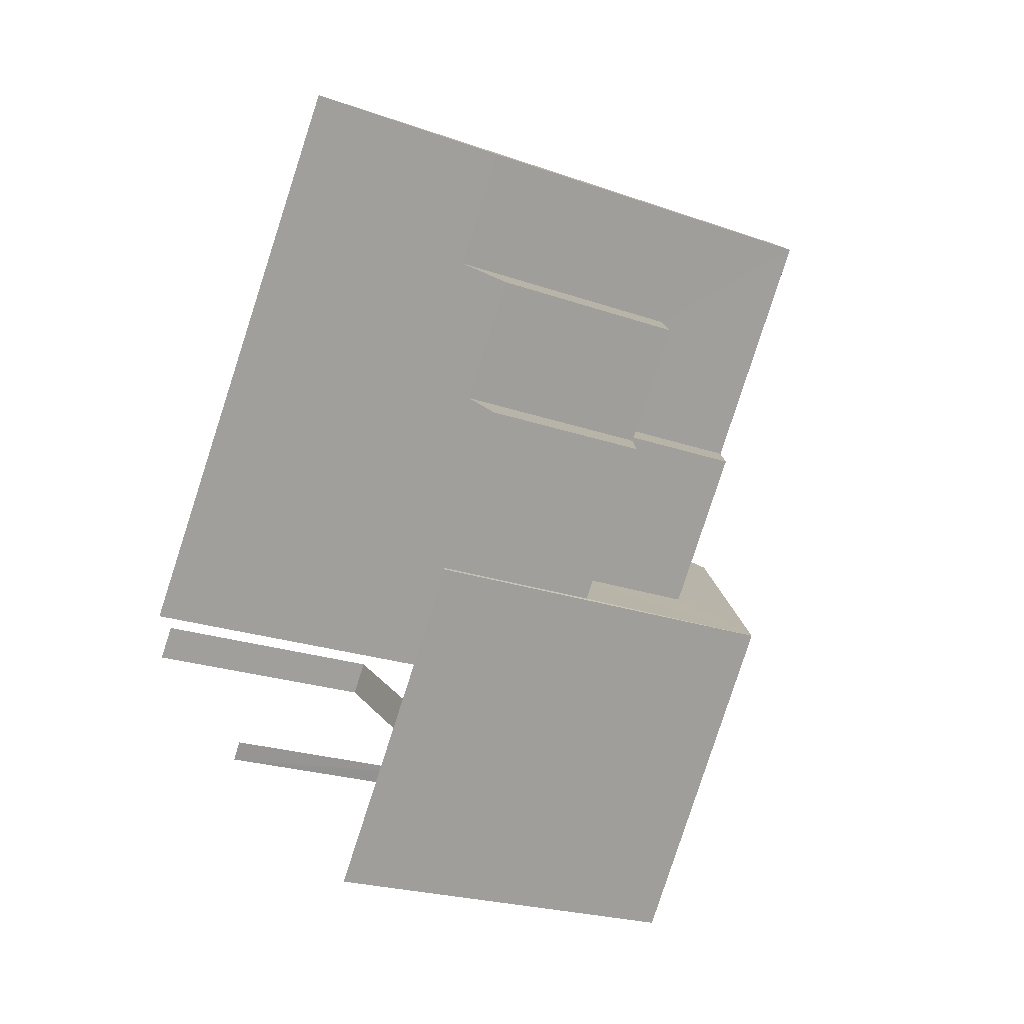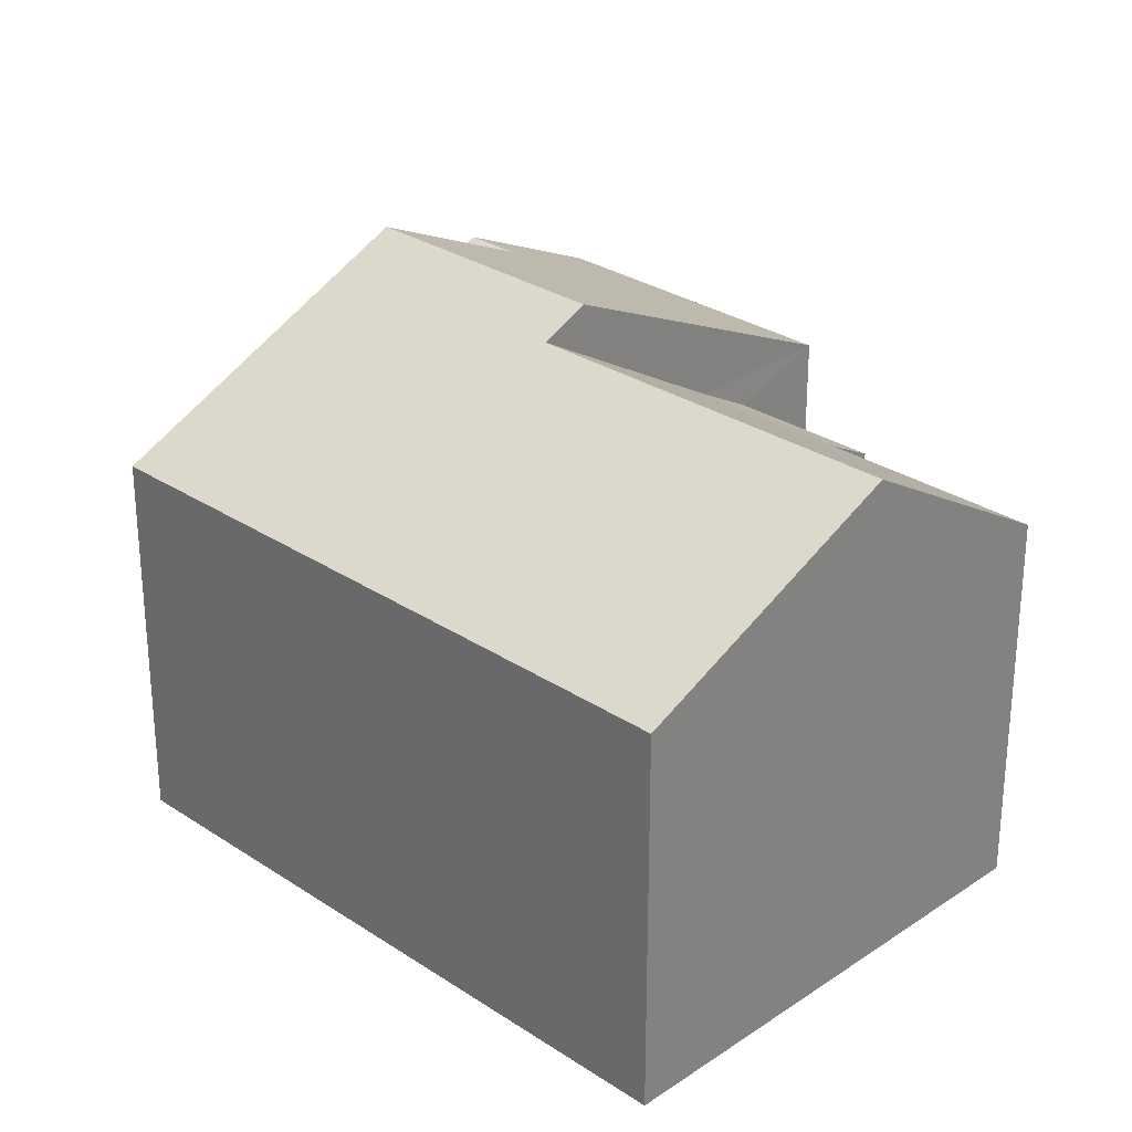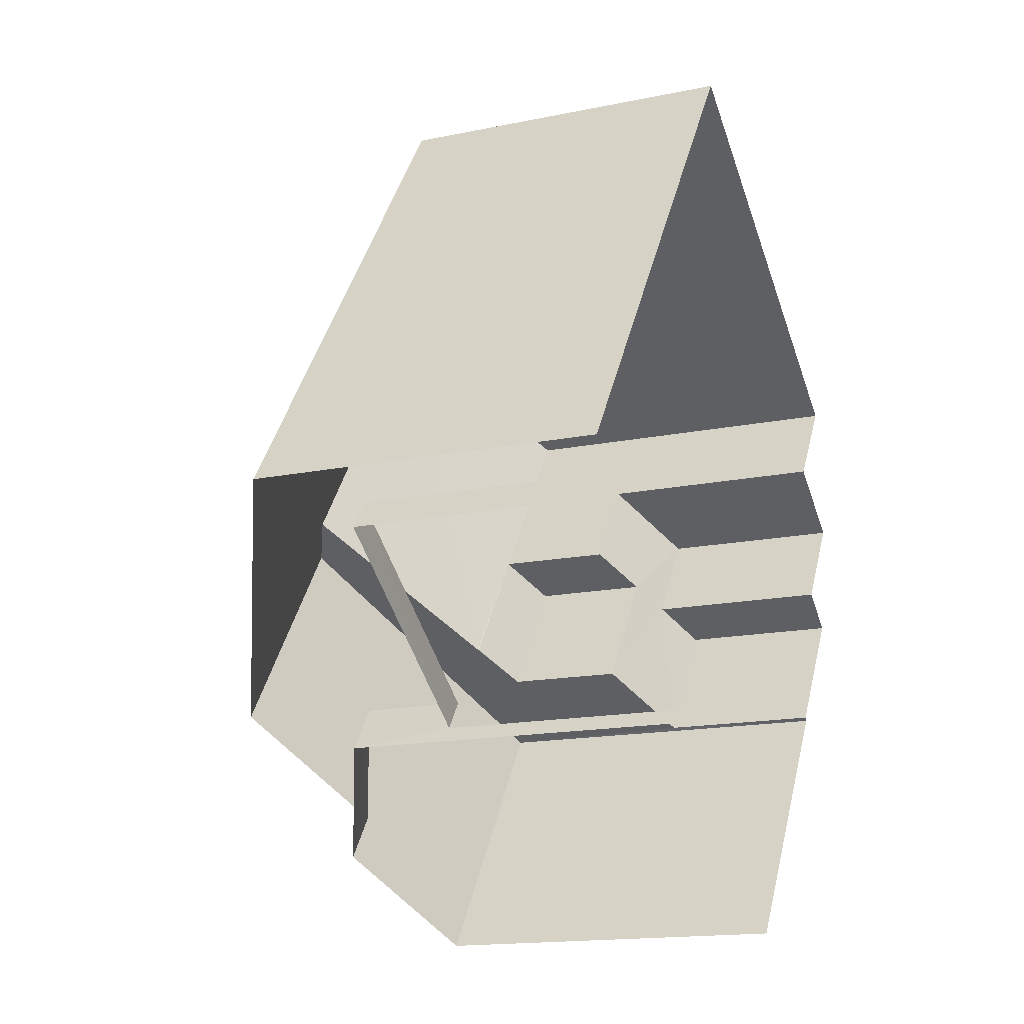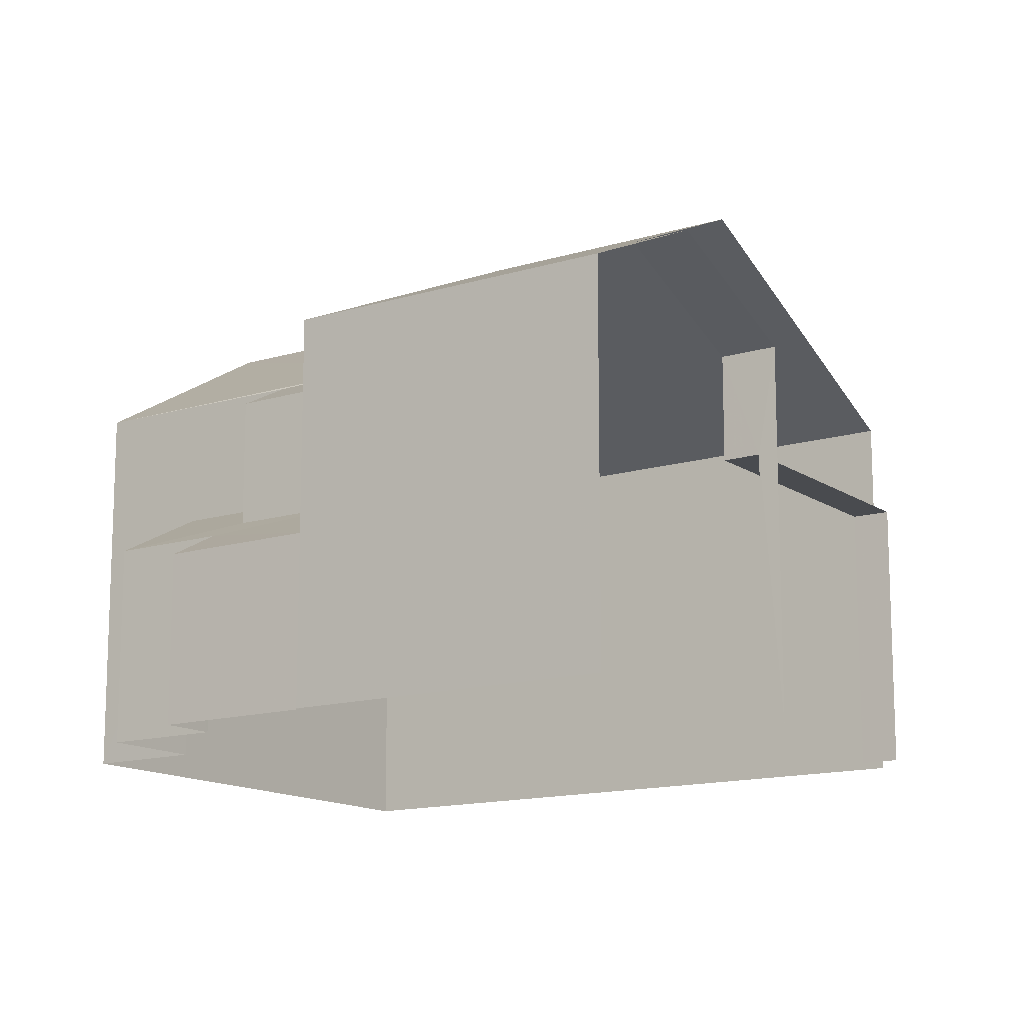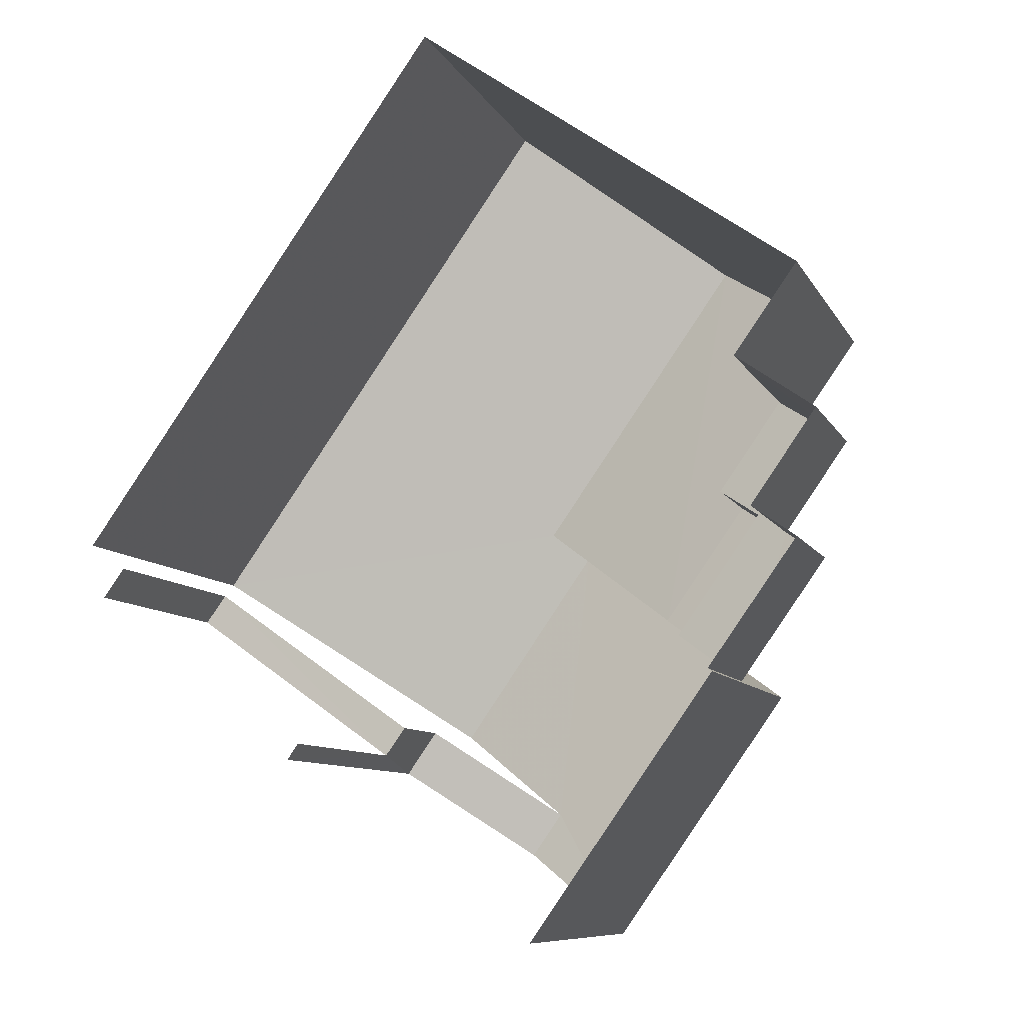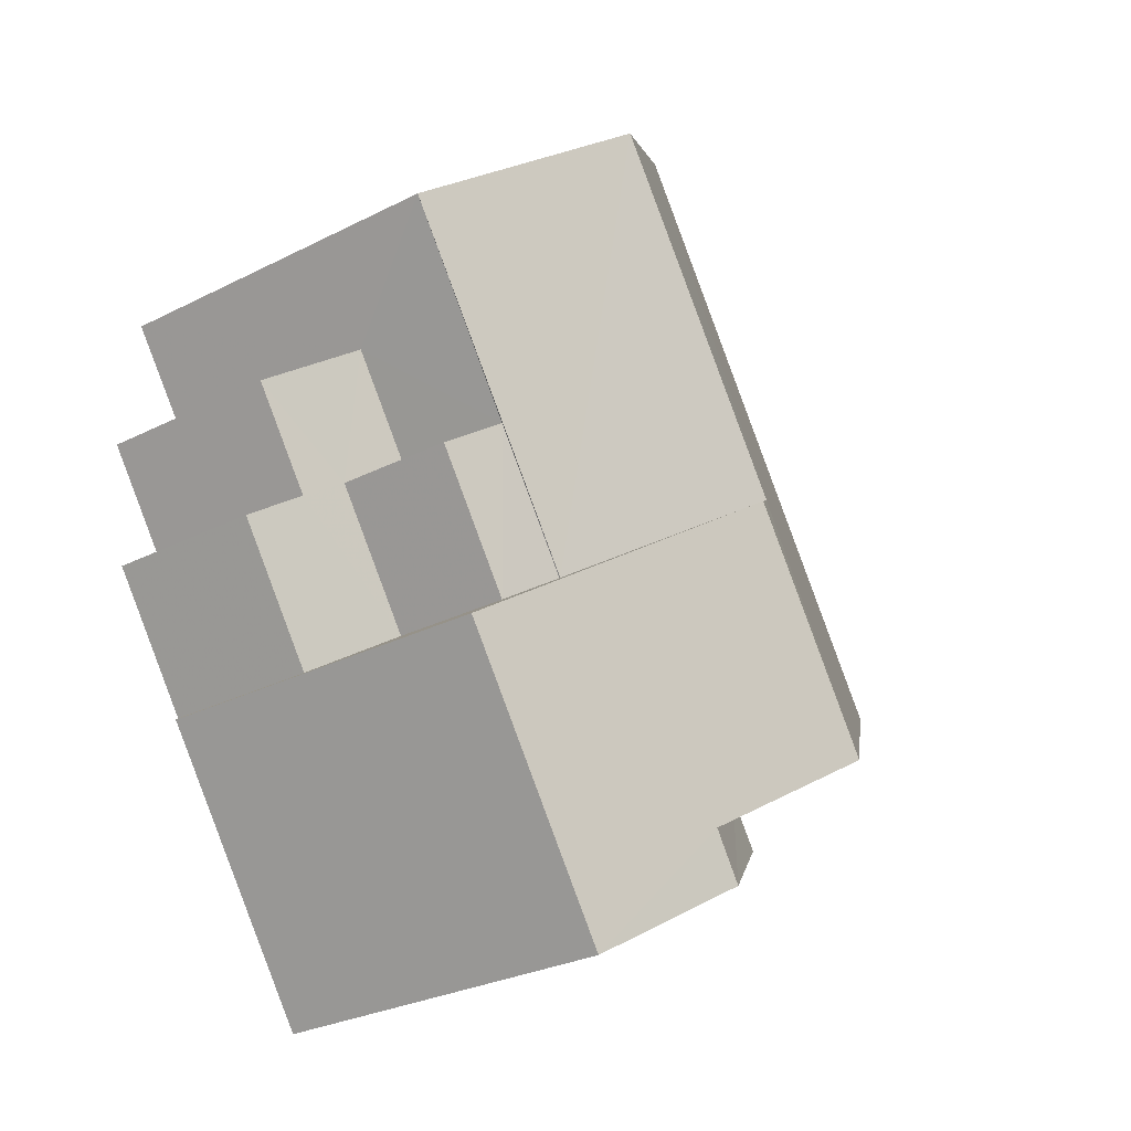
<metadata>
{"format":"obj","ext":"obj","renderer":"f3d","projection":"perspective","resolution":1024,"background":"white","views":[{"elev":-21.8,"azim":-122.3,"up":"+Y"},{"elev":28.8,"azim":169.9,"up":"+Z"},{"elev":-16.0,"azim":113.3,"up":"+Y"},{"elev":-13.9,"azim":-20.5,"up":"+Z"},{"elev":-8.9,"azim":-162.6,"up":"+Y"},{"elev":-28.8,"azim":-52.9,"up":"+Y"}]}
</metadata>
<code>
v -2.26e+05 -1.281e+05 11.55
v -2.26e+05 -1.281e+05 11.55
v -2.26e+05 -1.281e+05 11.55
v -2.26e+05 -1.282e+05 11.55
v -2.26e+05 -1.282e+05 11.55
v -2.26e+05 -1.281e+05 11.55
v -2.26e+05 -1.281e+05 11.55
v -2.26e+05 -1.282e+05 11.55
v -2.26e+05 -1.282e+05 11.55
v -2.26e+05 -1.282e+05 11.55
v -2.26e+05 -1.282e+05 11.55
v -2.26e+05 -1.282e+05 11.55
v -2.26e+05 -1.282e+05 11.55
v -2.26e+05 -1.282e+05 11.55
v -2.26e+05 -1.281e+05 17.88
v -2.26e+05 -1.281e+05 19.99
v -2.26e+05 -1.282e+05 17.88
v -2.26e+05 -1.282e+05 20.37
v -2.26e+05 -1.281e+05 19.99
v -2.26e+05 -1.281e+05 20.37
v -2.26e+05 -1.282e+05 17.88
v -2.26e+05 -1.282e+05 19.07
v -2.26e+05 -1.282e+05 17.88
v -2.26e+05 -1.282e+05 19.07
v -2.26e+05 -1.282e+05 16.07
v -2.26e+05 -1.282e+05 16.07
v -2.26e+05 -1.282e+05 16.07
v -2.26e+05 -1.282e+05 16.07
v -2.26e+05 -1.282e+05 17.88
v -2.26e+05 -1.282e+05 17.88
v -2.26e+05 -1.282e+05 17.88
v -2.26e+05 -1.281e+05 17.88
v -2.26e+05 -1.282e+05 17.35
v -2.26e+05 -1.281e+05 17.86
v -2.26e+05 -1.281e+05 17.35
v -2.26e+05 -1.282e+05 17.86
v -2.26e+05 -1.282e+05 14.38
v -2.26e+05 -1.282e+05 14.38
v -2.26e+05 -1.281e+05 14.87
v -2.26e+05 -1.282e+05 15.23
v -2.26e+05 -1.281e+05 15.23
v -2.26e+05 -1.281e+05 14.87
v -2.26e+05 -1.281e+05 15.74
v -2.26e+05 -1.281e+05 15.74
f 1 2 3
f 2 4 5
f 6 7 3
f 8 9 6
f 10 5 11
f 12 13 8
f 12 10 14
f 3 2 5
f 10 6 3
f 10 8 6
f 10 3 5
f 12 8 10
f 25 11 26
f 25 10 11
f 12 14 30
f 30 23 22
f 30 14 23
f 5 4 27
f 21 28 27
f 24 21 18
f 27 4 17
f 18 21 17
f 21 27 17
f 15 16 17
f 17 16 18
f 15 19 16
f 18 16 20
f 21 22 23
f 21 24 22
f 25 26 27
f 28 25 27
f 18 20 24
f 20 29 24
f 24 30 22
f 24 29 30
f 31 16 19
f 32 31 19
f 33 34 35
f 33 36 34
f 37 38 39
f 38 40 39
f 39 41 42
f 42 41 43
f 43 41 44
f 39 40 41
f 44 35 34
f 44 41 35
f 39 7 6
f 39 42 7
f 16 31 20
f 8 13 38
f 40 38 29
f 20 31 29
f 38 13 29
f 33 40 29
f 31 36 33
f 31 33 29
f 14 25 23
f 23 25 21
f 14 10 25
f 21 25 28
f 38 37 9
f 8 38 9
f 13 30 29
f 13 12 30
f 2 1 15
f 15 32 19
f 15 1 32
f 41 33 35
f 41 40 33
f 3 7 42
f 43 3 42
f 5 26 11
f 5 27 26
f 15 4 2
f 15 17 4
f 37 6 9
f 37 39 6
f 1 43 32
f 32 34 31
f 1 3 43
f 31 34 36
f 34 43 44
f 32 43 34

</code>
